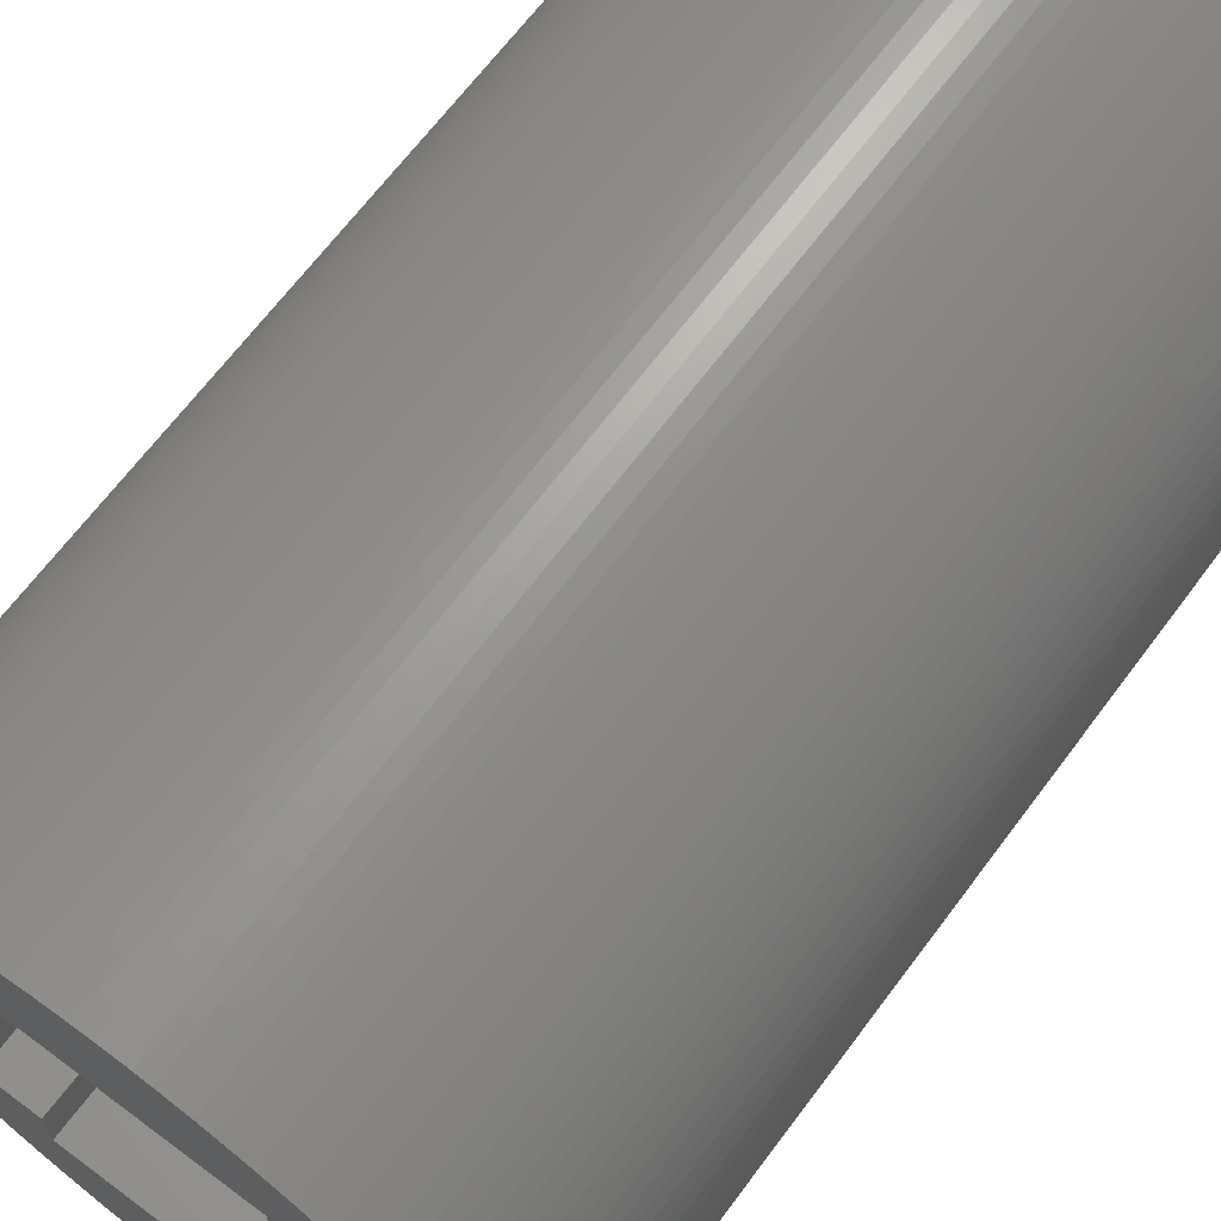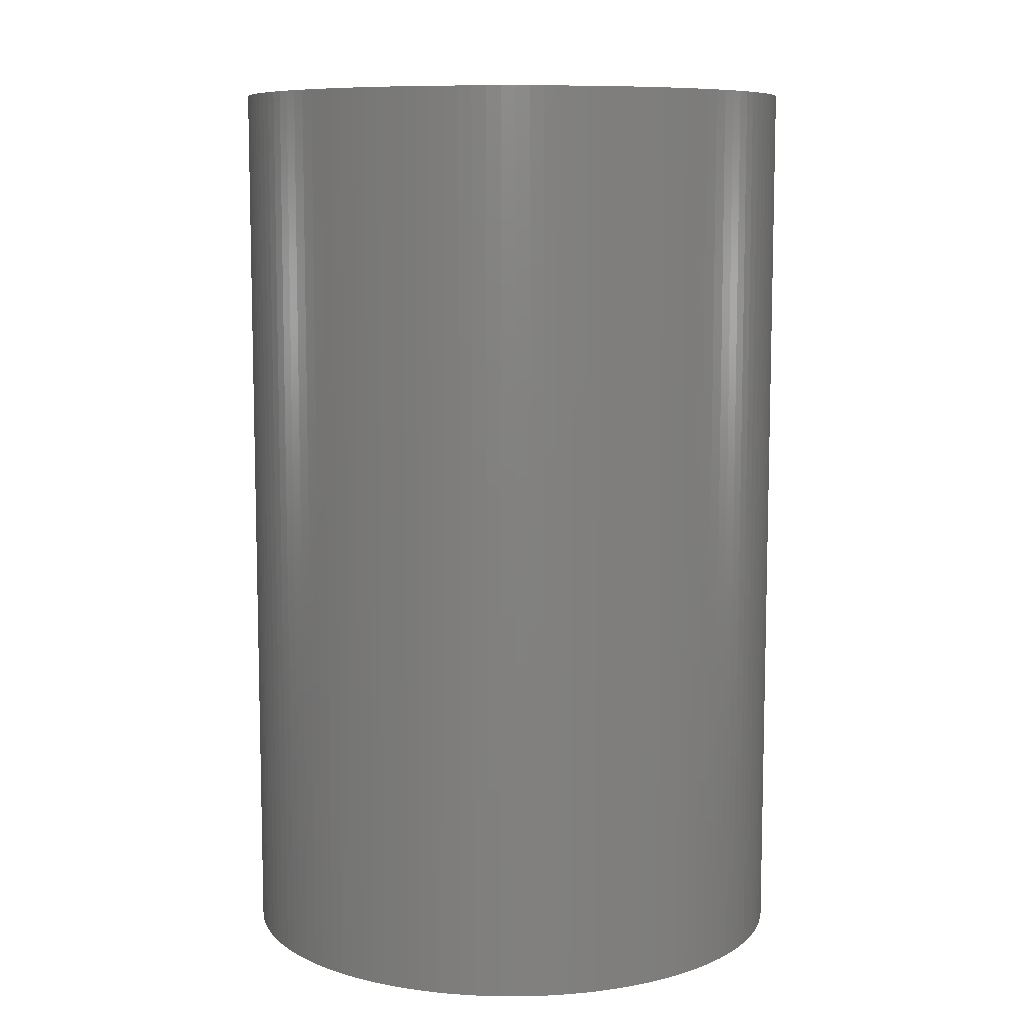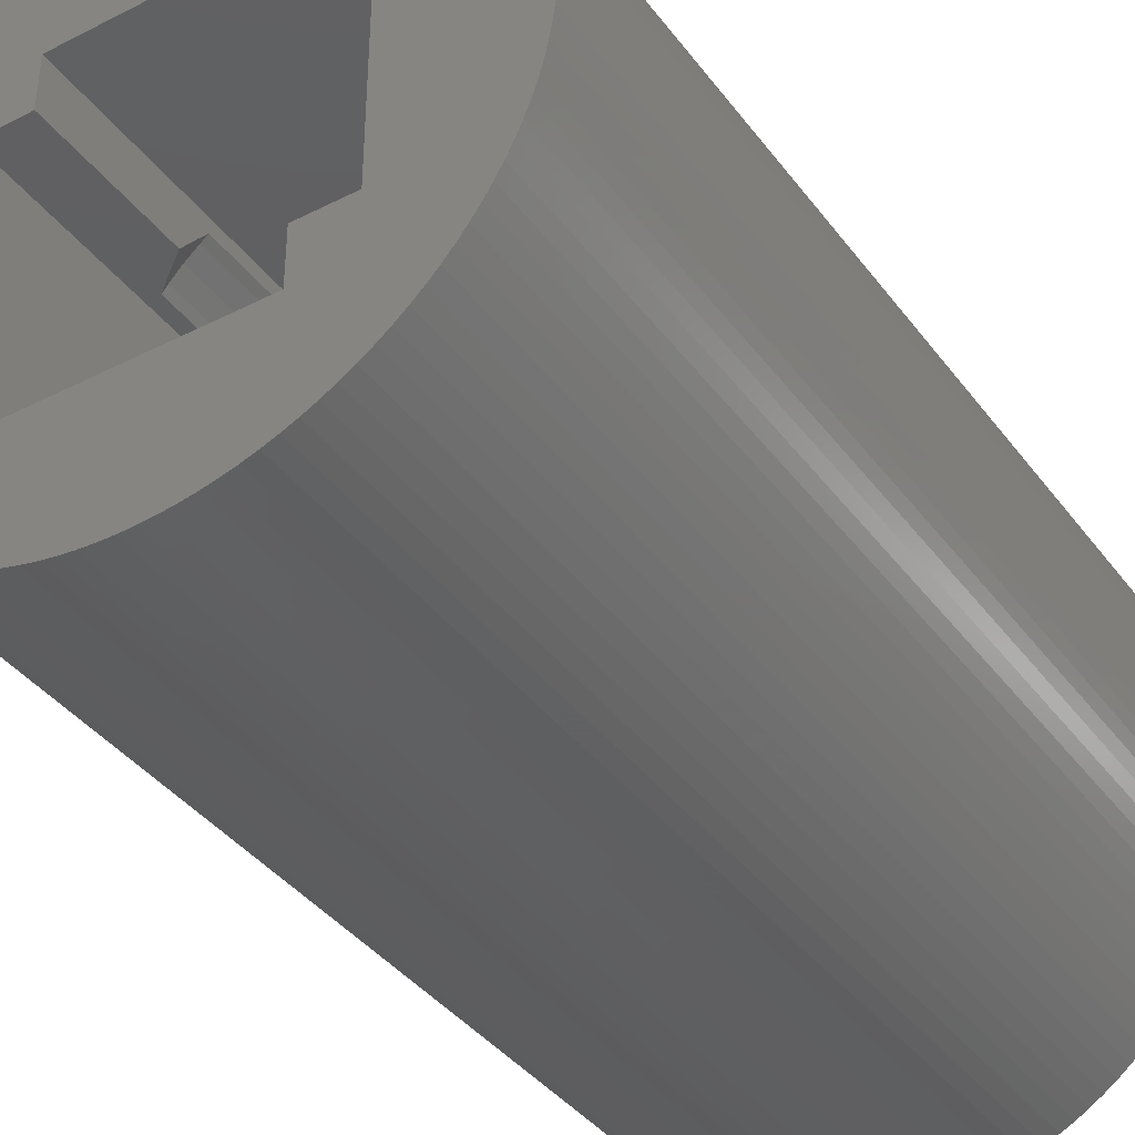
<metadata>
{"format":"stl","ext":"stl","renderer":"f3d","projection":"perspective","resolution":1024,"background":"white","views":[{"elev":67.0,"azim":36.8,"up":"+Y"},{"elev":8.8,"azim":-152.5,"up":"+Z"},{"elev":-38.7,"azim":32.6,"up":"+Y"}]}
</metadata>
<code>
# stl→obj: 344 verts, 688 faces
v -7.5 0 0
v -7.491 0.368 0
v -7.491 -0.368 0
v -7.464 0.7351 0
v -7.419 1.1 0
v -7.356 1.463 0
v -7.275 1.822 0
v -7.177 2.177 0
v -7.062 2.527 0
v -6.929 2.87 0
v -6.78 3.207 0
v -6.614 3.535 0
v -6.433 3.856 0
v -6.236 4.167 0
v -6.024 4.468 0
v -5.798 4.758 0
v -5.557 5.037 0
v -5.303 5.303 0
v -5.037 5.557 0
v -4.758 5.798 0
v -4.468 6.024 0
v -4.167 6.236 0
v -3.856 6.433 0
v -3.535 6.614 0
v -3.207 6.78 0
v -2.87 6.929 0
v -2.527 7.062 0
v -2.177 7.177 0
v -1.822 7.275 0
v -1.463 7.356 0
v -1.1 7.419 0
v -0.7351 7.464 0
v -0.368 7.491 0
v 0 7.5 0
v 0.368 7.491 0
v 0.7351 7.464 0
v 2.758 4.095 0
v 5.303 5.303 0
v 5.557 5.037 0
v 2.758 2.758 0
v 6.236 4.167 0
v 6.433 3.856 0
v 4.095 2.758 0
v 6.614 3.535 0
v 6.78 3.207 0
v 4.095 -2.758 0
v 6.78 -3.207 0
v 6.614 -3.535 0
v 2.758 -2.758 0
v 6.433 -3.856 0
v 6.929 -2.87 0
v 7.062 -2.527 0
v 7.177 -2.177 0
v 2.758 -4.095 0
v 5.557 -5.037 0
v 5.303 -5.303 0
v 1.463 -7.356 0
v -2.758 -4.095 0
v 1.822 -7.275 0
v 2.177 -7.177 0
v 7.356 1.463 0
v 7.419 1.1 0
v 7.419 -1.1 0
v 7.356 -1.463 0
v 7.464 -0.7351 0
v 7.491 -0.368 0
v -4.095 -2.758 0
v -2.758 -2.758 0
v 3.207 -6.78 0
v 2.87 -6.929 0
v 3.856 -6.433 0
v 3.535 -6.614 0
v 4.167 -6.236 0
v 1.1 -7.419 0
v 0.7351 -7.464 0
v 0.368 -7.491 0
v 0 -7.5 0
v -0.368 -7.491 0
v -0.7351 -7.464 0
v -1.1 -7.419 0
v -1.463 -7.356 0
v -1.822 -7.275 0
v -2.177 -7.177 0
v -2.527 -7.062 0
v -2.87 -6.929 0
v -3.207 -6.78 0
v -3.535 -6.614 0
v -3.856 -6.433 0
v -4.167 -6.236 0
v -4.468 -6.024 0
v -4.758 -5.798 0
v -5.037 -5.557 0
v -5.303 -5.303 0
v -5.557 -5.037 0
v -5.798 -4.758 0
v -6.024 -4.468 0
v -6.236 -4.167 0
v -6.433 -3.856 0
v -6.614 -3.535 0
v -6.78 -3.207 0
v -6.929 -2.87 0
v -7.062 -2.527 0
v -7.177 -2.177 0
v -7.275 -1.822 0
v -7.356 -1.463 0
v -7.419 -1.1 0
v -7.464 -0.7351 0
v -2.758 2.758 0
v -4.095 2.758 0
v -2.758 4.095 0
v 2.527 -7.062 0
v 7.275 -1.822 0
v 4.468 -6.024 0
v 5.798 4.758 0
v 1.1 7.419 0
v 1.463 7.356 0
v 1.822 7.275 0
v 2.177 7.177 0
v 6.929 2.87 0
v 7.062 2.527 0
v 6.024 4.468 0
v 2.527 7.062 0
v 2.87 6.929 0
v 3.207 6.78 0
v 3.535 6.614 0
v 3.856 6.433 0
v 4.167 6.236 0
v 4.468 6.024 0
v 4.758 5.798 0
v 5.037 5.557 0
v 6.236 -4.167 0
v 6.024 -4.468 0
v 5.798 -4.758 0
v 7.177 2.177 0
v 7.275 1.822 0
v 5.037 -5.557 0
v 4.758 -5.798 0
v 7.464 0.7351 0
v 7.491 0.368 0
v 7.5 0 0
v -7.5 0 24
v -7.491 0.368 24
v -7.491 -0.368 24
v -7.464 -0.7351 24
v -7.419 -1.1 24
v -7.356 -1.463 24
v -7.275 -1.822 24
v -7.177 -2.177 24
v -7.062 -2.527 24
v -6.929 -2.87 24
v -6.78 -3.207 24
v -6.614 -3.535 24
v -6.433 -3.856 24
v -6.236 -4.167 24
v -6.024 -4.468 24
v -5.798 -4.758 24
v -5.557 -5.037 24
v -5.303 -5.303 24
v -5.037 -5.557 24
v -4.758 -5.798 24
v -4.468 -6.024 24
v -4.167 -6.236 24
v -3.856 -6.433 24
v -3.535 -6.614 24
v -3.207 -6.78 24
v -2.87 -6.929 24
v -2.527 -7.062 24
v -2.177 -7.177 24
v -1.822 -7.275 24
v -1.463 -7.356 24
v -1.1 -7.419 24
v -0.7351 -7.464 24
v -0.368 -7.491 24
v 0 -7.5 24
v 0.368 -7.491 24
v 0.7351 -7.464 24
v 1.1 -7.419 24
v 1.463 -7.356 24
v 1.822 -7.275 24
v 2.177 -7.177 24
v 2.527 -7.062 24
v 2.87 -6.929 24
v 3.207 -6.78 24
v 3.535 -6.614 24
v 3.856 -6.433 24
v 4.167 -6.236 24
v 4.468 -6.024 24
v 4.758 -5.798 24
v 5.037 -5.557 24
v 5.303 -5.303 24
v 5.557 -5.037 24
v 5.798 -4.758 24
v 6.024 -4.468 24
v 6.236 -4.167 24
v 6.433 -3.856 24
v 6.614 -3.535 24
v 6.78 -3.207 24
v 6.929 -2.87 24
v 7.062 -2.527 24
v 7.177 -2.177 24
v 7.275 -1.822 24
v 7.356 -1.463 24
v 7.419 -1.1 24
v 7.464 -0.7351 24
v 7.491 -0.368 24
v 7.5 0 24
v 7.491 0.368 24
v 7.464 0.7351 24
v 7.419 1.1 24
v 7.356 1.463 24
v 7.275 1.822 24
v 7.177 2.177 24
v 7.062 2.527 24
v 6.929 2.87 24
v 6.78 3.207 24
v 6.614 3.535 24
v 6.433 3.856 24
v 6.236 4.167 24
v 6.024 4.468 24
v 5.798 4.758 24
v 5.557 5.037 24
v 5.303 5.303 24
v 5.037 5.557 24
v 4.758 5.798 24
v 4.468 6.024 24
v 4.167 6.236 24
v 3.856 6.433 24
v 3.535 6.614 24
v 3.207 6.78 24
v 2.87 6.929 24
v 2.527 7.062 24
v 2.177 7.177 24
v 1.822 7.275 24
v 1.463 7.356 24
v 1.1 7.419 24
v 0.7351 7.464 24
v 0.368 7.491 24
v 0 7.5 24
v -0.368 7.491 24
v -0.7351 7.464 24
v -1.1 7.419 24
v -1.463 7.356 24
v -1.822 7.275 24
v -2.177 7.177 24
v -2.527 7.062 24
v -2.87 6.929 24
v -3.207 6.78 24
v -3.535 6.614 24
v -3.856 6.433 24
v -4.167 6.236 24
v -4.468 6.024 24
v -4.758 5.798 24
v -5.037 5.557 24
v -5.303 5.303 24
v -5.557 5.037 24
v -5.798 4.758 24
v -6.024 4.468 24
v -6.236 4.167 24
v -6.433 3.856 24
v -6.614 3.535 24
v -6.78 3.207 24
v -6.929 2.87 24
v -7.062 2.527 24
v -7.177 2.177 24
v -7.275 1.822 24
v -7.356 1.463 24
v -7.419 1.1 24
v -7.464 0.7351 24
v -4.095 2.758 24
v -4.095 -2.758 24
v -3.722 2.758 4.638
v -3.36 2.758 4.347
v -2.758 2.758 3.9
v -3.722 2.758 19.36
v -3.36 2.758 19.65
v -2.758 2.758 24
v -2.758 2.758 20.1
v -2.758 3.36 19.65
v -2.758 4.095 24
v -2.758 3.722 19.36
v -2.758 3.36 4.347
v -2.758 3.722 4.638
v 2.758 4.095 24
v 2.758 3.36 4.347
v 2.758 2.758 3.9
v 2.758 3.36 19.65
v 2.758 2.758 20.1
v 2.758 2.758 24
v 2.758 3.722 19.36
v 2.758 3.722 4.638
v 3.36 2.758 19.65
v 4.095 2.758 24
v 3.722 2.758 19.36
v 3.36 2.758 4.347
v 3.722 2.758 4.638
v 4.095 -2.758 24
v 3.36 -2.758 4.347
v 2.758 -2.758 3.9
v 3.36 -2.758 19.65
v 2.758 -2.758 20.1
v 2.758 -2.758 24
v 3.722 -2.758 19.36
v 3.722 -2.758 4.638
v 2.758 -4.095 24
v 2.758 -3.36 19.65
v 2.758 -3.722 19.36
v 2.758 -3.722 4.638
v 2.758 -3.36 4.347
v -2.758 -4.095 24
v -2.758 -3.722 4.638
v -2.758 -2.758 3.9
v -2.758 -3.36 4.347
v -2.758 -3.722 19.36
v -2.758 -3.36 19.65
v -2.758 -2.758 24
v -2.758 -2.758 20.1
v -3.36 -2.758 19.65
v -3.722 -2.758 19.36
v -3.722 -2.758 4.638
v -3.36 -2.758 4.347
v -2.942 3.585 19.36
v -3.28 3.28 19.36
v -3.585 2.942 19.36
v -3.585 2.942 4.638
v -3.28 3.28 4.638
v -2.942 3.585 4.638
v 3.28 3.28 4.638
v 2.942 3.585 4.638
v 3.585 2.942 4.638
v 3.585 2.942 19.36
v 3.28 3.28 19.36
v 2.942 3.585 19.36
v 3.28 -3.28 4.638
v 3.585 -2.942 4.638
v 3.585 -2.942 19.36
v 3.28 -3.28 19.36
v 2.942 -3.585 4.638
v 2.942 -3.585 19.36
v -3.28 -3.28 19.36
v -3.585 -2.942 19.36
v -2.942 -3.585 19.36
v -2.942 -3.585 4.638
v -3.28 -3.28 4.638
v -3.585 -2.942 4.638
f 1 2 3
f 3 2 4
f 3 4 5
f 3 5 6
f 3 6 7
f 3 7 8
f 3 8 9
f 3 9 10
f 3 10 11
f 3 11 12
f 3 12 13
f 3 13 14
f 3 14 15
f 3 15 16
f 3 16 17
f 3 17 18
f 3 18 19
f 3 19 20
f 3 20 21
f 3 21 22
f 3 22 23
f 3 23 24
f 3 24 25
f 3 25 26
f 3 26 27
f 3 27 28
f 3 28 29
f 3 29 30
f 3 30 31
f 3 31 32
f 3 32 33
f 3 33 34
f 3 34 35
f 3 35 36
f 37 38 39
f 40 41 42
f 43 44 45
f 46 47 48
f 49 48 50
f 43 47 46
f 43 51 47
f 43 52 51
f 43 53 52
f 54 55 56
f 54 57 58
f 54 59 57
f 54 60 59
f 43 61 62
f 43 63 64
f 43 65 63
f 43 66 65
f 58 67 68
f 54 69 70
f 54 71 72
f 54 73 71
f 58 57 74
f 3 74 75
f 3 75 76
f 3 76 77
f 3 77 78
f 3 78 79
f 3 79 80
f 3 80 81
f 3 81 82
f 3 82 83
f 3 83 84
f 3 84 85
f 3 85 86
f 3 86 87
f 3 87 88
f 3 88 89
f 3 89 90
f 3 90 91
f 3 91 92
f 3 92 93
f 3 93 94
f 3 94 95
f 3 95 96
f 3 96 97
f 3 97 98
f 3 98 99
f 3 99 100
f 3 100 101
f 3 101 102
f 3 102 103
f 3 103 104
f 3 104 105
f 3 105 106
f 3 106 107
f 108 109 110
f 67 3 109
f 58 3 67
f 54 72 69
f 54 111 60
f 43 64 112
f 54 113 73
f 3 58 74
f 43 112 53
f 3 36 110
f 3 110 109
f 37 39 114
f 110 36 115
f 110 115 116
f 110 116 117
f 110 117 118
f 40 42 44
f 40 44 43
f 43 45 119
f 43 119 120
f 37 114 121
f 37 121 41
f 37 41 40
f 110 118 122
f 110 122 123
f 110 123 124
f 110 124 125
f 110 125 126
f 110 126 127
f 110 127 128
f 110 128 129
f 110 129 130
f 110 130 38
f 110 38 37
f 46 48 49
f 49 50 131
f 49 131 132
f 49 132 133
f 49 133 55
f 43 120 134
f 43 134 135
f 54 56 136
f 54 136 137
f 54 137 113
f 49 55 54
f 43 135 61
f 43 62 138
f 43 138 139
f 43 139 140
f 43 140 66
f 54 70 111
f 1 141 2
f 2 141 142
f 1 3 141
f 141 3 143
f 3 107 143
f 143 107 144
f 107 106 144
f 144 106 145
f 106 105 145
f 145 105 146
f 105 104 146
f 146 104 147
f 104 103 147
f 147 103 148
f 103 102 148
f 148 102 149
f 102 101 149
f 149 101 150
f 101 100 150
f 150 100 151
f 100 99 151
f 151 99 152
f 99 98 152
f 152 98 153
f 98 97 153
f 153 97 154
f 97 96 154
f 154 96 155
f 96 95 155
f 155 95 156
f 95 94 156
f 156 94 157
f 94 93 157
f 157 93 158
f 158 93 92
f 159 158 92
f 159 92 91
f 160 159 91
f 160 91 90
f 161 160 90
f 161 90 89
f 162 161 89
f 162 89 88
f 163 162 88
f 163 88 87
f 164 163 87
f 164 87 86
f 165 164 86
f 165 86 85
f 166 165 85
f 166 85 84
f 167 166 84
f 167 84 83
f 168 167 83
f 168 83 82
f 169 168 82
f 169 82 81
f 170 169 81
f 170 81 80
f 171 170 80
f 171 80 79
f 172 171 79
f 172 79 78
f 173 172 78
f 173 78 77
f 174 173 77
f 174 77 76
f 175 174 76
f 175 76 75
f 176 175 75
f 176 75 74
f 177 176 74
f 177 74 57
f 178 177 57
f 178 57 59
f 179 178 59
f 179 59 60
f 180 179 60
f 180 60 111
f 181 180 111
f 181 111 70
f 182 181 70
f 182 70 69
f 183 182 69
f 183 69 72
f 184 183 72
f 184 72 71
f 185 184 71
f 185 71 73
f 186 185 73
f 186 73 113
f 187 186 113
f 187 113 137
f 188 187 137
f 188 137 136
f 189 188 136
f 189 136 56
f 190 189 56
f 190 56 55
f 191 190 55
f 191 55 133
f 192 191 133
f 192 133 132
f 193 192 132
f 193 132 131
f 194 193 131
f 194 131 50
f 195 194 50
f 195 50 48
f 196 195 48
f 196 48 47
f 197 196 47
f 197 47 51
f 198 197 51
f 198 51 52
f 199 198 52
f 199 52 53
f 200 199 53
f 200 53 112
f 201 200 112
f 201 112 64
f 202 201 64
f 202 64 63
f 203 202 63
f 203 63 65
f 204 203 65
f 204 65 66
f 205 204 66
f 205 66 140
f 206 205 140
f 140 139 207
f 206 140 207
f 139 138 208
f 207 139 208
f 138 62 209
f 208 138 209
f 62 61 210
f 209 62 210
f 61 135 211
f 210 61 211
f 135 134 212
f 211 135 212
f 134 120 213
f 212 134 213
f 120 119 214
f 213 120 214
f 119 45 215
f 214 119 215
f 45 44 216
f 215 45 216
f 44 42 217
f 216 44 217
f 42 41 218
f 217 42 218
f 41 121 219
f 218 41 219
f 121 114 220
f 219 121 220
f 114 39 221
f 220 114 221
f 39 38 222
f 221 39 222
f 130 223 38
f 38 223 222
f 129 224 130
f 130 224 223
f 128 225 129
f 129 225 224
f 127 226 128
f 128 226 225
f 126 227 127
f 127 227 226
f 125 228 126
f 126 228 227
f 124 229 125
f 125 229 228
f 123 230 124
f 124 230 229
f 122 231 123
f 123 231 230
f 118 232 122
f 122 232 231
f 117 233 118
f 118 233 232
f 116 234 117
f 117 234 233
f 115 235 116
f 116 235 234
f 36 236 115
f 115 236 235
f 35 237 36
f 36 237 236
f 34 238 35
f 35 238 237
f 33 239 34
f 34 239 238
f 32 240 33
f 33 240 239
f 31 241 32
f 32 241 240
f 30 242 31
f 31 242 241
f 29 243 30
f 30 243 242
f 28 244 29
f 29 244 243
f 27 245 28
f 28 245 244
f 26 246 27
f 27 246 245
f 25 247 26
f 26 247 246
f 24 248 25
f 25 248 247
f 23 249 24
f 24 249 248
f 22 250 23
f 23 250 249
f 21 251 22
f 22 251 250
f 20 252 21
f 21 252 251
f 19 253 20
f 20 253 252
f 18 254 19
f 19 254 253
f 17 255 18
f 18 255 254
f 16 256 17
f 17 256 255
f 15 257 16
f 16 257 256
f 14 258 15
f 15 258 257
f 13 259 14
f 14 259 258
f 12 260 13
f 13 260 259
f 11 261 12
f 12 261 260
f 10 262 11
f 11 262 261
f 9 263 10
f 10 263 262
f 8 264 9
f 9 264 263
f 7 265 8
f 8 265 264
f 6 266 7
f 7 266 265
f 5 267 6
f 6 267 266
f 4 268 5
f 5 268 267
f 2 142 4
f 4 142 268
f 109 269 270
f 67 109 270
f 271 109 108
f 272 108 273
f 272 271 108
f 274 269 271
f 275 276 274
f 277 276 275
f 276 269 274
f 269 109 271
f 278 279 276
f 280 279 278
f 110 279 280
f 281 110 282
f 273 110 281
f 108 110 273
f 277 278 276
f 280 282 110
f 37 283 279
f 110 37 279
f 284 37 285
f 286 287 288
f 286 288 289
f 289 288 283
f 289 283 290
f 290 283 37
f 290 37 284
f 37 40 285
f 291 292 288
f 293 292 291
f 43 292 293
f 294 43 295
f 285 43 294
f 40 43 285
f 287 291 288
f 293 295 43
f 292 43 296
f 296 43 46
f 297 46 298
f 299 300 301
f 299 301 302
f 302 301 296
f 302 296 303
f 303 296 46
f 303 46 297
f 46 49 298
f 301 300 304
f 304 300 305
f 305 306 304
f 304 306 307
f 308 49 307
f 298 49 308
f 307 49 54
f 307 54 304
f 304 54 309
f 309 54 58
f 310 58 68
f 68 311 312
f 310 68 312
f 313 309 310
f 314 315 313
f 316 315 314
f 315 309 313
f 309 58 310
f 315 316 270
f 270 316 317
f 270 317 318
f 270 318 319
f 320 311 68
f 320 68 319
f 319 68 67
f 319 67 270
f 142 141 143
f 145 142 144
f 144 142 143
f 146 142 145
f 147 142 146
f 148 142 147
f 149 142 148
f 150 142 149
f 151 142 150
f 152 142 151
f 153 142 152
f 154 142 153
f 155 142 154
f 156 142 155
f 157 142 156
f 158 142 157
f 159 142 158
f 160 142 159
f 161 142 160
f 162 142 161
f 163 142 162
f 164 142 163
f 165 142 164
f 166 142 165
f 167 142 166
f 168 142 167
f 169 142 168
f 170 142 169
f 171 142 170
f 172 142 171
f 173 142 172
f 174 142 173
f 175 142 174
f 176 142 175
f 309 142 176
f 279 283 222
f 292 208 209
f 292 207 208
f 292 206 207
f 283 288 217
f 283 217 218
f 283 218 219
f 292 197 198
f 292 199 200
f 292 200 201
f 292 201 202
f 292 202 203
f 292 203 204
f 292 205 206
f 276 279 269
f 269 279 142
f 292 209 210
f 279 227 228
f 279 229 230
f 279 230 231
f 279 231 232
f 279 232 233
f 279 233 234
f 279 225 226
f 279 226 227
f 236 142 235
f 237 142 236
f 238 142 237
f 239 142 238
f 240 142 239
f 241 142 240
f 242 142 241
f 243 142 242
f 244 142 243
f 245 142 244
f 246 142 245
f 247 142 246
f 248 142 247
f 249 142 248
f 250 142 249
f 251 142 250
f 252 142 251
f 253 142 252
f 254 142 253
f 255 142 254
f 256 142 255
f 257 142 256
f 258 142 257
f 259 142 258
f 260 142 259
f 261 142 260
f 262 142 261
f 263 142 262
f 264 142 263
f 265 142 264
f 266 142 265
f 267 142 266
f 268 142 267
f 279 222 223
f 279 223 224
f 279 224 225
f 292 210 211
f 279 228 229
f 235 279 234
f 235 142 279
f 222 283 221
f 292 204 205
f 217 288 216
f 292 198 199
f 216 292 215
f 292 296 197
f 197 296 196
f 195 301 194
f 191 304 190
f 270 142 309
f 283 219 220
f 283 220 221
f 292 211 212
f 292 212 213
f 288 292 216
f 292 214 215
f 292 213 214
f 304 309 176
f 304 176 177
f 304 177 178
f 304 178 179
f 304 179 180
f 304 180 181
f 304 181 182
f 304 182 183
f 304 183 184
f 304 184 185
f 304 185 186
f 304 186 187
f 301 304 191
f 296 195 196
f 296 301 195
f 301 193 194
f 301 192 193
f 301 191 192
f 309 315 270
f 304 189 190
f 304 188 189
f 304 187 188
f 270 269 142
f 278 277 321
f 321 277 322
f 277 275 322
f 322 275 323
f 323 275 274
f 324 323 274
f 271 324 274
f 272 324 271
f 272 273 325
f 324 272 325
f 325 273 326
f 326 273 281
f 281 282 326
f 282 280 321
f 326 282 321
f 280 278 321
f 327 328 284
f 285 327 284
f 294 329 327
f 285 294 327
f 330 291 331
f 331 291 287
f 332 331 286
f 286 331 287
f 289 332 286
f 328 332 289
f 290 328 289
f 328 290 284
f 295 329 294
f 293 330 295
f 295 330 329
f 330 293 291
f 333 334 297
f 298 333 297
f 299 335 300
f 300 335 336
f 302 335 299
f 302 303 335
f 335 303 334
f 334 303 297
f 337 333 298
f 308 337 298
f 337 308 307
f 338 337 306
f 306 337 307
f 305 338 306
f 336 338 300
f 300 338 305
f 316 339 317
f 317 339 340
f 314 341 316
f 316 341 339
f 314 313 341
f 313 310 341
f 341 310 342
f 310 312 342
f 342 312 311
f 343 342 311
f 343 311 320
f 344 343 320
f 344 320 319
f 318 340 344
f 319 318 344
f 317 340 318
f 325 322 323
f 324 325 323
f 326 321 322
f 325 326 322
f 330 331 329
f 329 331 327
f 327 331 332
f 328 327 332
f 336 333 338
f 338 333 337
f 335 334 336
f 336 334 333
f 340 339 343
f 344 340 343
f 341 342 339
f 339 342 343

</code>
